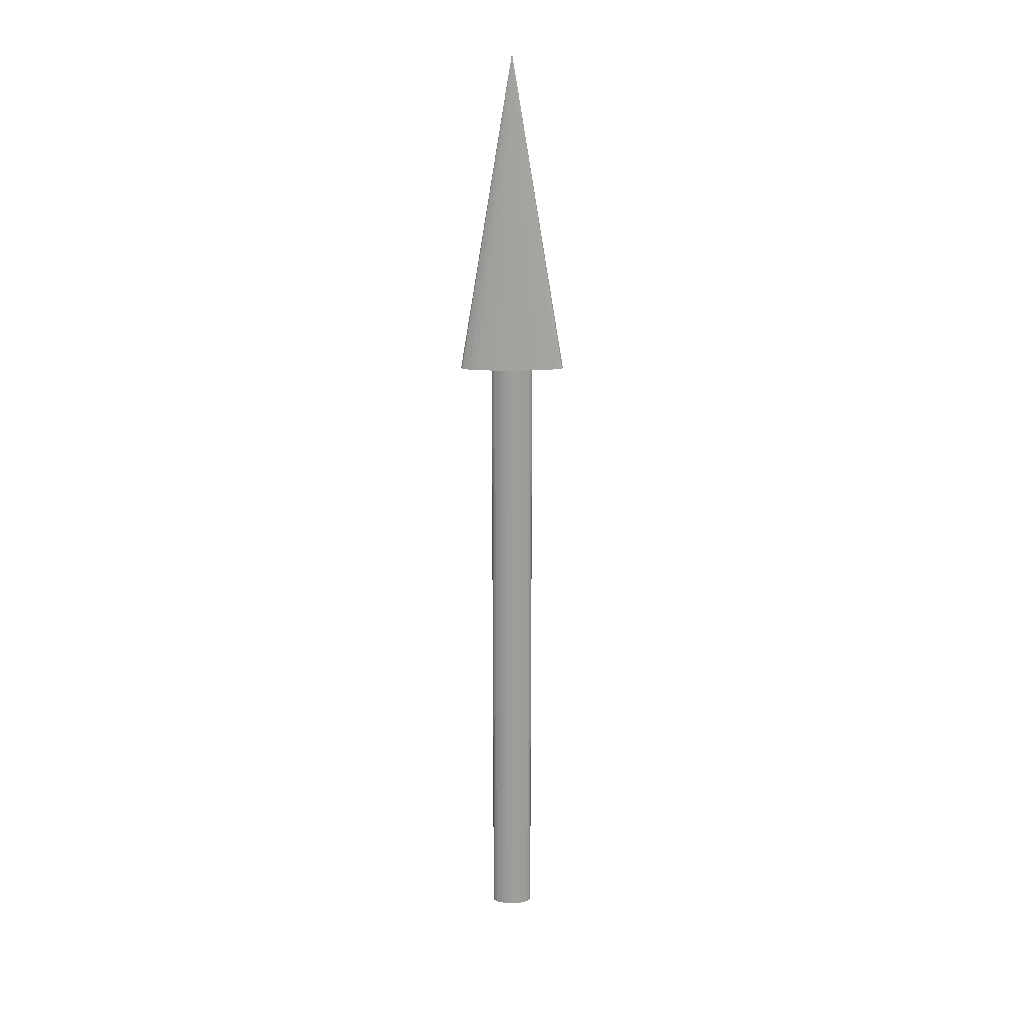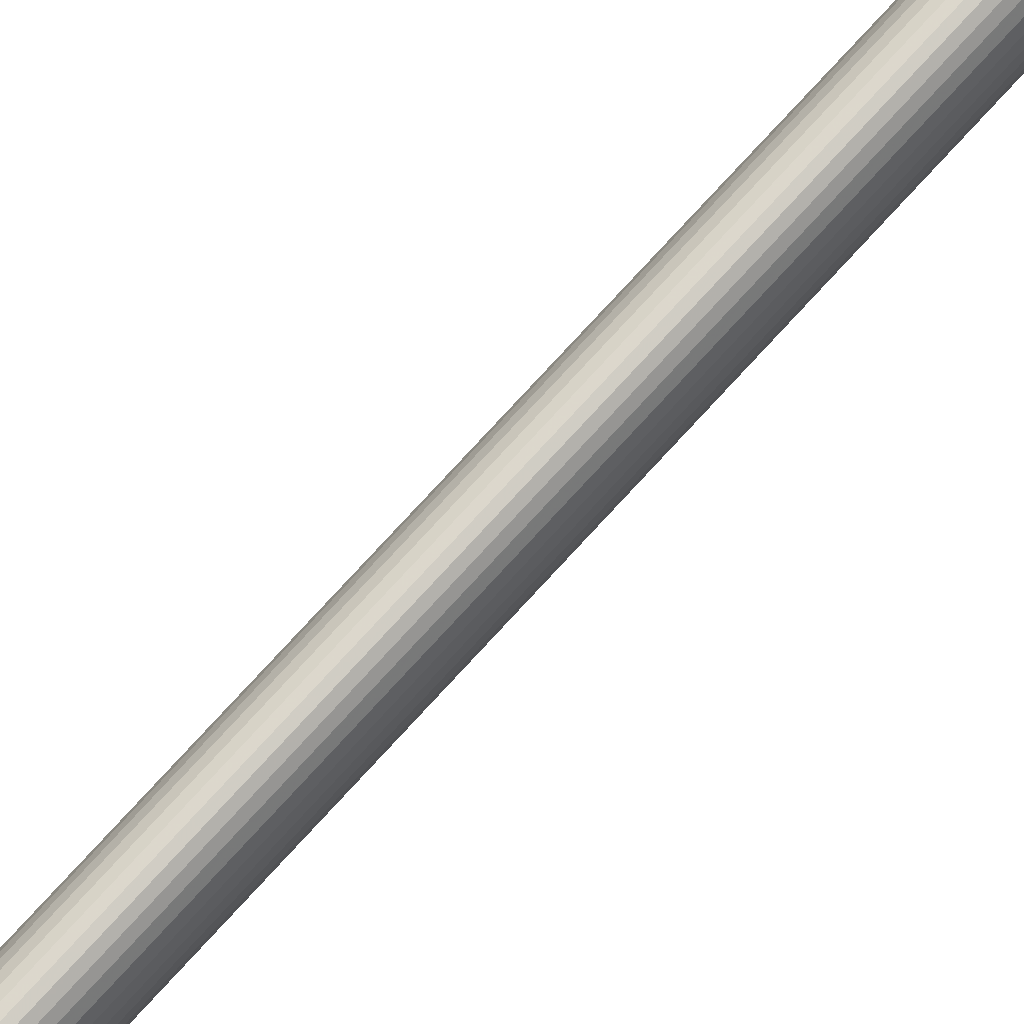
<metadata>
{"format":"obj","ext":"obj","renderer":"f3d","projection":"perspective","resolution":1024,"background":"white","views":[{"elev":19.5,"azim":-90.7,"up":"+Y"},{"elev":76.4,"azim":-137.5,"up":"+Z"}]}
</metadata>
<code>
o Cone
v 0 1e-06 -0.2
v 0 6 -0.2
v 0.01951 1e-06 -0.1962
v 0.01951 6 -0.1962
v 0.03827 1e-06 -0.1848
v 0.03827 6 -0.1848
v 0.05556 1e-06 -0.1663
v 0.05556 6 -0.1663
v 0.07071 1e-06 -0.1414
v 0.07071 6 -0.1414
v 0.08315 1e-06 -0.1111
v 0.08315 6 -0.1111
v 0.09239 1e-06 -0.07654
v 0.09239 6 -0.07654
v 0.09808 1e-06 -0.03902
v 0.09808 6 -0.03902
v 0.1 1e-06 -0
v 0.1 6 -0
v 0.09808 1e-06 0.03902
v 0.09808 6 0.03902
v 0.09239 1e-06 0.07654
v 0.09239 6 0.07654
v 0.08315 1e-06 0.1111
v 0.08315 6 0.1111
v 0.07071 1e-06 0.1414
v 0.07071 6 0.1414
v 0.05556 1e-06 0.1663
v 0.05556 6 0.1663
v 0.03827 1e-06 0.1848
v 0.03827 6 0.1848
v 0.01951 1e-06 0.1962
v 0.01951 6 0.1962
v -0 1e-06 0.2
v -0 6 0.2
v -0.01951 1e-06 0.1962
v -0.01951 6 0.1962
v -0.03827 1e-06 0.1848
v -0.03827 6 0.1848
v -0.05556 1e-06 0.1663
v -0.05556 6 0.1663
v -0.07071 1e-06 0.1414
v -0.07071 6 0.1414
v -0.08315 1e-06 0.1111
v -0.08315 6 0.1111
v -0.09239 1e-06 0.07654
v -0.09239 6 0.07654
v -0.09808 1e-06 0.03902
v -0.09808 6 0.03902
v -0.1 1e-06 -0
v -0.1 6 -0
v -0.09808 1e-06 -0.03902
v -0.09808 6 -0.03902
v -0.09239 1e-06 -0.07654
v -0.09239 6 -0.07654
v -0.08315 1e-06 -0.1111
v -0.08315 6 -0.1111
v -0.07071 1e-06 -0.1414
v -0.07071 6 -0.1414
v -0.05556 1e-06 -0.1663
v -0.05556 6 -0.1663
v -0.03827 1e-06 -0.1848
v -0.03827 6 -0.1848
v -0.01951 1e-06 -0.1962
v -0.01951 6 -0.1962
v 0 6 -0.5
v 0 9 0
v 0.01951 6 -0.4904
v 0.03827 6 -0.4619
v 0.05556 6 -0.4157
v 0.07071 6 -0.3536
v 0.08315 6 -0.2778
v 0.09239 6 -0.1913
v 0.09808 6 -0.09755
v 0.1 6 -0
v 0.09808 6 0.09755
v 0.09239 6 0.1913
v 0.08315 6 0.2778
v 0.07071 6 0.3536
v 0.05556 6 0.4157
v 0.03827 6 0.4619
v 0.01951 6 0.4904
v -0 6 0.5
v -0.01951 6 0.4904
v -0.03827 6 0.4619
v -0.05556 6 0.4157
v -0.07071 6 0.3536
v -0.08315 6 0.2778
v -0.09239 6 0.1913
v -0.09808 6 0.09755
v -0.1 6 -0
v -0.09808 6 -0.09755
v -0.09239 6 -0.1913
v -0.08315 6 -0.2778
v -0.07071 6 -0.3536
v -0.05556 6 -0.4157
v -0.03827 6 -0.4619
v -0.01951 6 -0.4904
f 1 2 4 3
f 3 4 6 5
f 5 6 8 7
f 7 8 10 9
f 9 10 12 11
f 11 12 14 13
f 13 14 16 15
f 15 16 18 17
f 17 18 20 19
f 19 20 22 21
f 21 22 24 23
f 23 24 26 25
f 25 26 28 27
f 27 28 30 29
f 29 30 32 31
f 31 32 34 33
f 33 34 36 35
f 35 36 38 37
f 37 38 40 39
f 39 40 42 41
f 41 42 44 43
f 43 44 46 45
f 45 46 48 47
f 47 48 50 49
f 49 50 52 51
f 51 52 54 53
f 53 54 56 55
f 55 56 58 57
f 57 58 60 59
f 59 60 62 61
f 4 2 64 62 60 58 56 54 52 50 48 46 44 42 40 38 36 34 32 30 28 26 24 22 20 18 16 14 12 10 8 6
f 63 64 2 1
f 61 62 64 63
f 1 3 5 7 9 11 13 15 17 19 21 23 25 27 29 31 33 35 37 39 41 43 45 47 49 51 53 55 57 59 61 63
f 96 66 97
f 65 66 67
f 97 66 65
f 67 66 68
f 95 66 96
f 94 66 95
f 93 66 94
f 92 66 93
f 91 66 92
f 90 66 91
f 89 66 90
f 88 66 89
f 87 66 88
f 86 66 87
f 85 66 86
f 84 66 85
f 83 66 84
f 82 66 83
f 81 66 82
f 80 66 81
f 79 66 80
f 78 66 79
f 77 66 78
f 76 66 77
f 75 66 76
f 74 66 75
f 73 66 74
f 72 66 73
f 71 66 72
f 70 66 71
f 69 66 70
f 68 66 69
f 65 67 68 69 70 71 72 73 74 75 76 77 78 79 80 81 82 83 84 85 86 87 88 89 90 91 92 93 94 95 96 97

</code>
